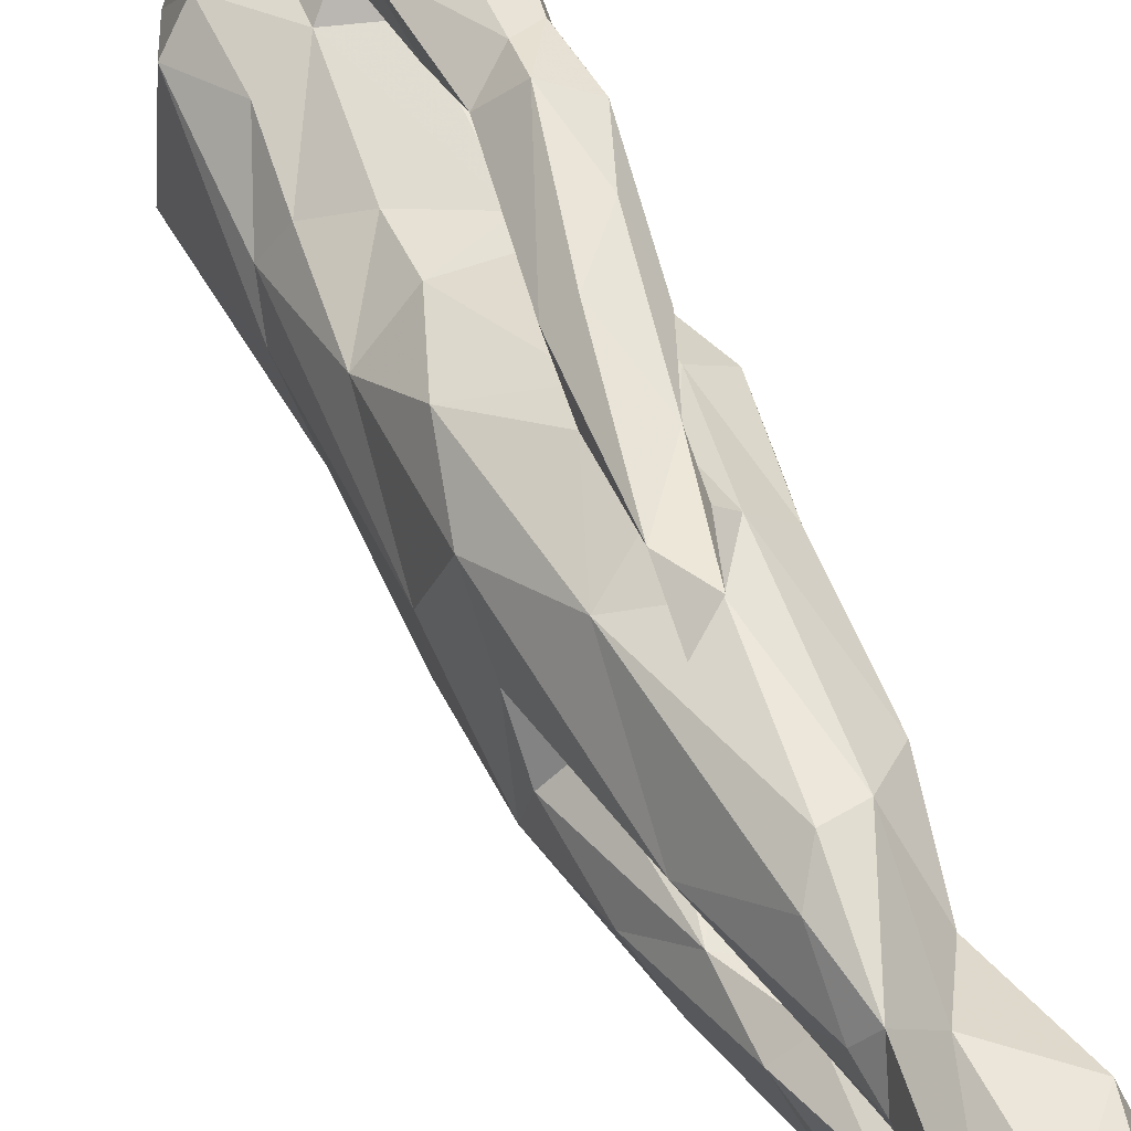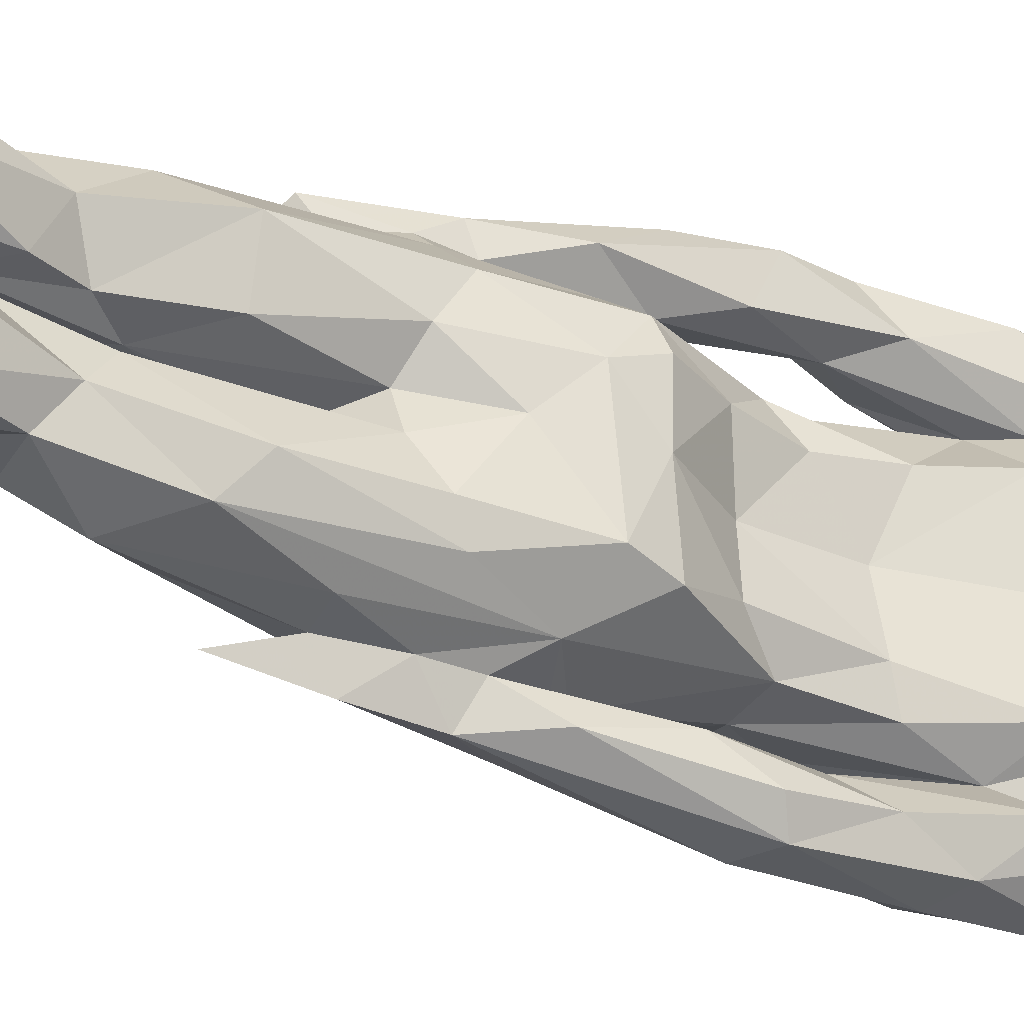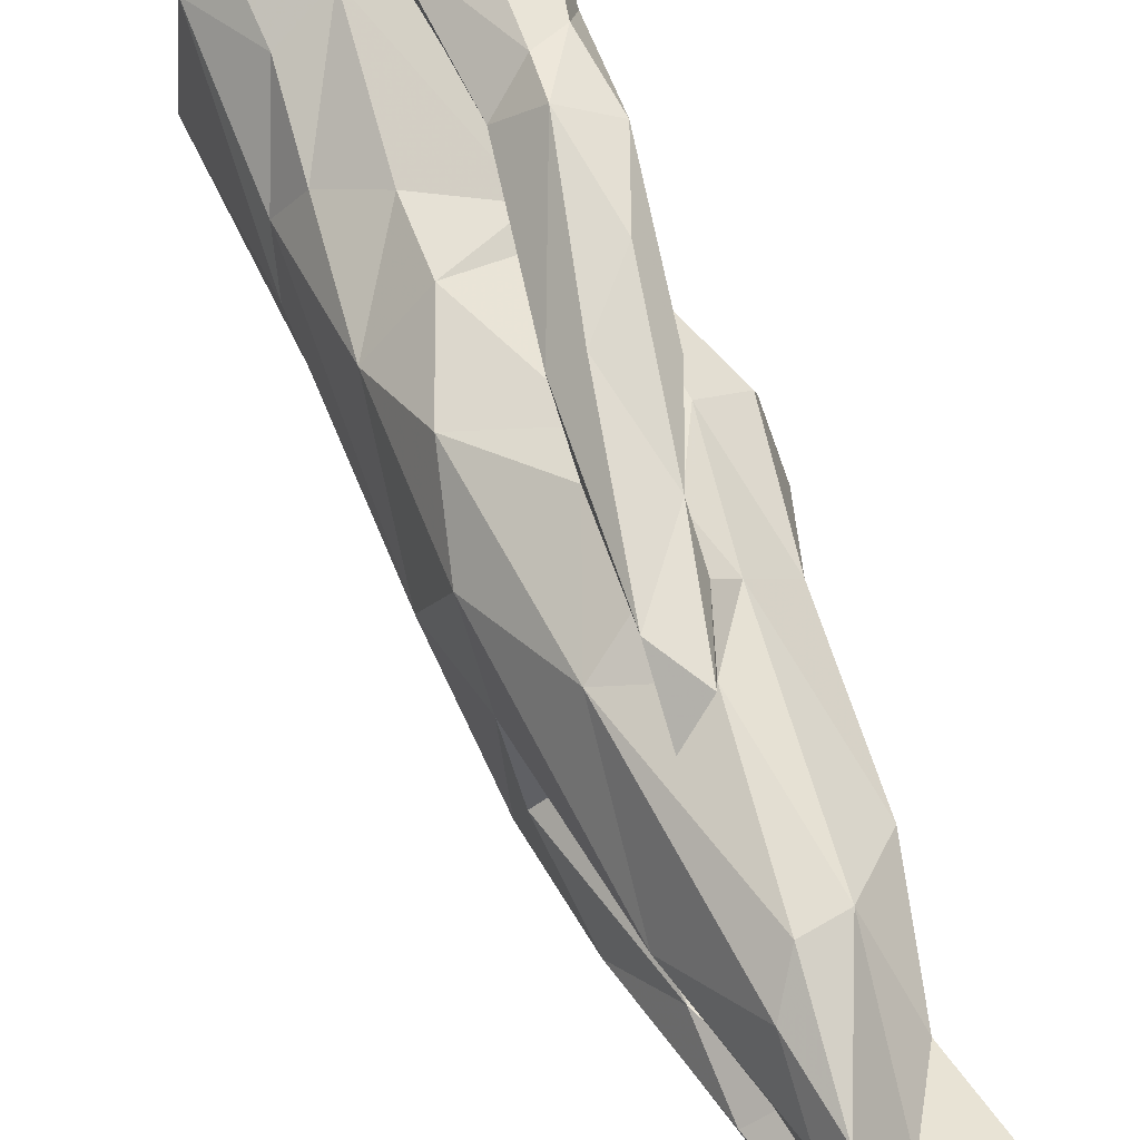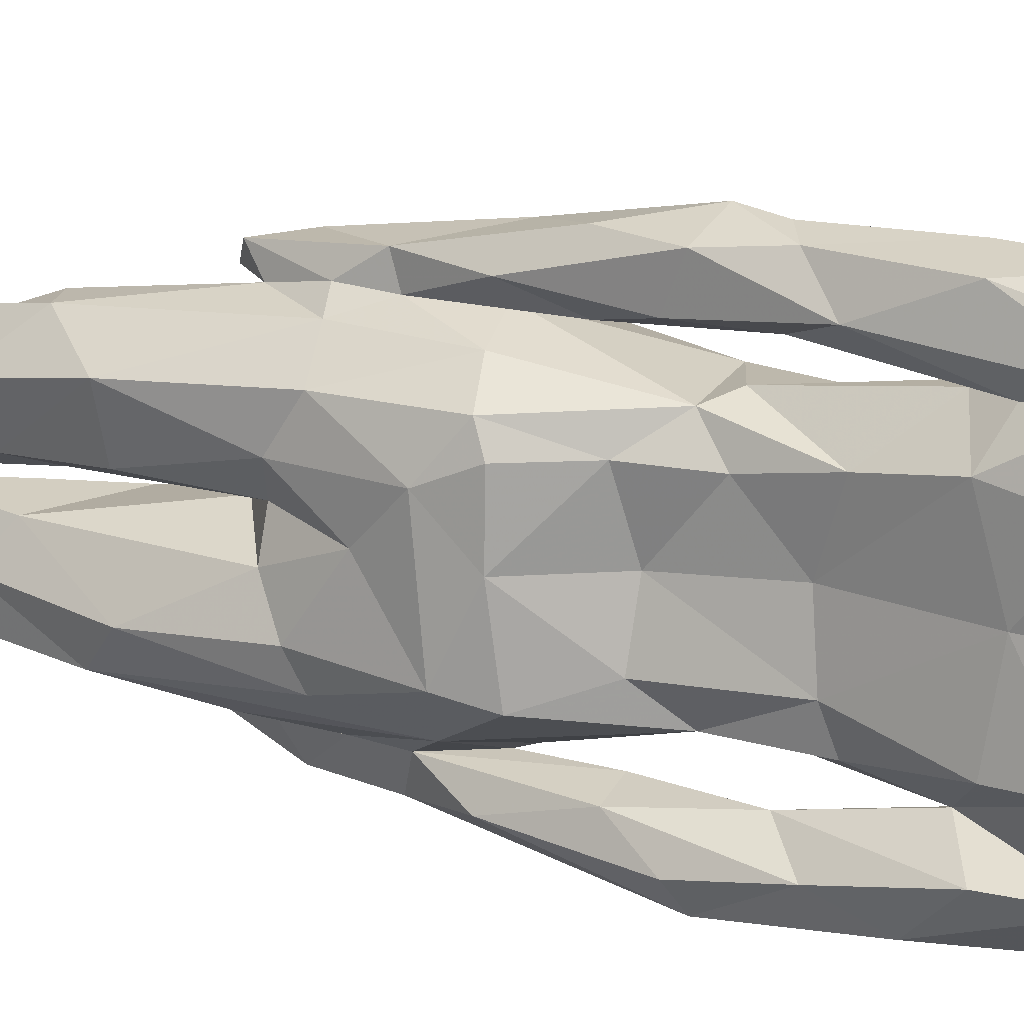
<metadata>
{"format":"obj","ext":"obj","renderer":"f3d","projection":"perspective","resolution":1024,"background":"white","views":[{"elev":50.5,"azim":158.7,"up":"+Y"},{"elev":-29.7,"azim":-122.9,"up":"+Y"},{"elev":62.2,"azim":161.4,"up":"+Y"},{"elev":15.6,"azim":-65.4,"up":"+Y"}]}
</metadata>
<code>
v -0.1936 -0.2447 0.502
v -0.02606 0.2689 0.02572
v -0.1964 -0.1431 0.5095
v -0.1336 -0.02882 -0.5012
v 0.1458 0.04039 1.102
v 0.01153 -0.05139 0.8528
v 0.1354 0.1145 -1.222
v -0.07878 0.1975 0.4665
v 0.01669 0.1523 0.3016
v -0.1701 0.253 0.709
v -0.1559 0.1181 0.3672
v -0.1629 0.1131 -0.9886
v -0.1593 -0.1676 -0.4157
v -0.05689 -0.1243 -0.6534
v -0.1885 -0.1422 -0.7375
v 0.01724 -0.2006 -0.1288
v -0.08712 0.1692 0.2406
v -0.02072 -0.2401 0.7456
v 0.09357 0.01392 -1.22
v -0.1551 -0.3178 0.423
v -0.124 -0.1944 0.4613
v -0.2032 0.131 -0.7496
v -0.0462 -0.09434 -0.9678
v -0.09459 -0.2191 -0.1657
v 0.03348 0.09328 1
v 0.1439 -0.06583 0.5714
v 0.1127 -0.1497 0.5859
v -0.168 -0.2896 0.1918
v -0.191 -0.000449 0.5333
v -0.1502 -0.1924 -0.04301
v -0.07659 0.2151 -0.2585
v -0.05347 -0.1676 0.2094
v -0.09431 -0.1516 -0.7675
v -0.09604 0.1301 -1.213
v -0.002861 -0.1908 0.4824
v -0.103 -0.3232 0.6376
v -0.1258 0.274 0.7456
v -0.04857 0.05565 -0.6781
v -0.1136 -0.2261 0.2801
v -0.05653 -0.2116 0.4742
v -0.0594 -0.2676 0.2808
v -0.09679 -0.05986 0.8425
v -0.2241 -0.1191 -0.01886
v -0.1891 0.1457 -0.1601
v -0.1153 0.1978 0.4645
v 0.05706 -0.006883 0.7707
v -0.1112 0.1453 -0.8683
v -0.2229 0.07077 -0.7807
v -0.04485 -0.1438 -0.5745
v -0.07108 -0.1874 -0.4908
v -0.1249 0.103 -1.119
v -0.02694 0.09184 -1.088
v -0.1542 0.1064 -0.5633
v -0.000594 -0.1586 0.2933
v -0.2181 -0.003246 0.03716
v -0.214 -0.04439 -0.7714
v -0.2164 -0.1429 0.6192
v -0.01758 -0.2374 0.5469
v -0.1257 -0.2777 0.7367
v 0.03573 0.05572 0.8743
v -0.1992 0.00126 -0.1101
v -0.1248 -0.2005 -0.2685
v -0.1051 0.2197 0.0934
v -0.17 0.1072 0.1399
v 0.02941 0.0693 -0.4074
v -0.09539 0.1557 -0.6793
v -0.02706 -0.08912 -1.11
v -0.06852 -0.01207 -1.22
v -0.1549 -0.07114 -1.222
v -0.1301 -0.02945 -1.133
v -0.1921 0.1373 0.4956
v 0.08829 0.1716 0.5975
v 0.03393 0.1277 -1.177
v 0.07037 -0.1789 0.04122
v -0.1512 0.24 0.181
v -0.04119 0.09142 -0.8987
v -0.04626 -0.05294 -0.8651
v -0.0299 0.1159 -1.22
v -0.2172 0.1136 0.628
v -0.07149 0.04713 0.8798
v -0.001919 -0.1245 -1.22
v -0.08673 0.01453 -1.215
v 0.007434 -0.1498 -0.3966
v 0.01506 0.1639 0.1979
v 0.004611 -0.2115 0.5895
v -0.1568 0.02644 -0.6084
v 0.03766 0.009194 -1.165
v -0.1672 -0.004315 0.764
v -0.06901 0.08606 1.089
v -0.1699 0.3109 0.4965
v -0.06407 -0.05505 0.9022
v -0.02857 0.2258 0.5311
v -0.1259 -0.01255 -0.9987
v -0.09271 0.01258 -1.093
v -0.1318 0.04296 -1.207
v -0.1439 0.3183 0.3131
v -0.2027 -0.004041 0.6401
v 0.1582 -0.007428 -1.212
v -0.0938 -0.1199 -1.144
v 0.1374 -0.1069 -1.187
v 0.09226 0.09728 0.1769
v -0.1253 0.3149 0.09994
v -0.1616 0.3101 0.2115
v -0.06114 0.219 -0.007334
v -0.06249 -0.2109 0.02274
v -0.1866 0.1328 -0.389
v -0.1432 -0.236 0.1209
v -0.0642 -0.2195 -0.004059
v -0.05923 0.3005 0.01844
v -0.1582 0.03707 -0.385
v -0.1722 0.03752 -0.988
v -0.1327 0.003909 0.3258
v -0.0298 -0.2614 0.03994
v -0.05753 0.1267 -0.6408
v -0.0318 0.1488 -0.5321
v -0.09545 -0.3321 0.3996
v -0.03486 -0.3015 0.412
v 0.1229 -0.001178 0.3128
v -0.1663 -0.2749 0.3296
v -0.1262 0.02976 -0.5288
v -0.1933 0.2241 0.6573
v -0.06055 -0.3077 0.2829
v 0.05793 -0.1326 0.2405
v 0.1605 0.03053 -1.191
v -0.05003 0.02716 -0.9855
v -0.1612 -0.04436 -1.042
v -0.116 -0.1077 -1.109
v -0.03433 0.08791 -0.623
v -0.1003 0.2231 -0.1021
v 0.04495 -0.08765 -0.3335
v 0.1147 0.05515 0.3653
v 0.1379 -0.05398 1.017
v -0.1463 0.1007 0.2487
v -0.02317 -2.1e-05 -0.2849
v -0.118 0.2286 0.2895
v -0.04224 -0.08904 1.14
v -0.1681 0.2555 0.3609
v 0.07597 0.1455 0.4734
v -0.1964 -0.1651 0.737
v 0.09936 -0.1141 0.4514
v 0.087 0.1289 -0.07084
v -0.129 -0.1541 0.2127
v 0.06603 -0.05111 -0.1986
v -0.1886 -0.1109 -0.3687
v -0.1412 0.01998 -0.2242
v -0.1828 -0.1538 -0.1638
v -0.031 -0.2233 -0.173
v -0.05139 0.2916 0.2547
v -0.04961 0.2437 0.3675
v -0.09671 0.2678 -0.1167
v -0.02289 0.2618 -0.2229
v 0.01585 -0.2024 0.7295
v 0.08026 0.08709 1.08
v -0.09117 0.05468 0.8468
v -0.08554 0.01206 -0.473
v -0.1555 -0.08433 -0.5457
v -0.1773 -0.1269 -0.9244
v 0.06285 0.1787 0.05136
v -0.1032 -0.2234 -0.09232
v -0.02891 0.2232 -0.05701
v -0.1233 -0.01197 1.033
v 0.02405 -0.009942 -0.2034
v -0.06575 0.000491 -0.2816
v 0.1301 0.03714 0.8852
v -0.0218 0.08079 0.8123
v 0.1316 0.1201 0.5718
v 0.001994 -0.02177 -0.4229
v -0.09721 0.3418 0.2283
v 0.06776 -0.1401 -0.1633
v -0.02359 0.275 0.6152
v -0.1532 0.1993 0.5242
v -0.09119 0.02018 1.139
v 0.05575 -0.0889 0.9863
v -0.0274 0.2954 0.4521
v -0.1401 0.2601 0.008934
v 0.06718 -0.008993 0.8614
v -0.1928 -0.1049 -0.186
v -0.1472 0.1914 0.005364
v -0.2193 0.1048 0.03894
v -0.1203 0.00653 -0.6725
v -0.1259 -0.005725 -0.6445
v -0.02723 0.02596 -0.5474
v -0.1742 0.01749 -0.8394
v -0.05018 -0.03782 -0.6644
v -0.1624 -0.1011 0.1539
v -0.2225 0.07326 -0.03757
v -0.03669 -0.2203 -0.03516
v 0.005683 0.1827 0.5026
v 0.02982 0.04251 1.182
v 0.09959 -0.07676 1.125
v -0.06479 0.2313 0.1286
v 0.01474 0.2084 0.7026
v -0.0401 0.2218 -0.1726
v -0.02265 0.2177 -0.3132
v -0.1299 0.1998 -0.17
v 0.07736 0.03783 -0.1486
v -0.06407 0.1853 -0.4808
v -0.01636 -0.2316 -0.3474
v -0.06758 -0.2129 -0.2631
v -0.209 0.1458 0.02192
v -0.1661 -0.0393 -0.2232
v -0.06678 0.02177 -0.703
v -0.2111 -0.1362 0.05295
v -0.1428 -0.001949 0.1616
v 0.02298 0.1855 -0.2156
v -0.1001 0.3307 0.2886
v -0.006039 -0.04798 -0.5311
v -0.08406 -0.017 -0.8663
v 0.1037 -0.06481 0.2176
v -0.0761 -0.2789 -0.114
v -0.1339 -0.2677 -0.01497
v -0.06572 0.2539 -0.286
v -0.0348 -0.08761 0.8182
v -0.02933 -0.2673 -0.04161
v 0.08453 0.03733 0.7142
v -0.1872 -0.2502 0.6391
v -0.03235 -0.2846 0.5718
v -0.1454 -0.1029 0.3375
v -0.1196 0.1838 -0.4675
v -0.09669 0.3305 0.4769
v -0.05101 -0.01512 -0.5343
v -0.1366 -0.1434 -0.5882
v -0.1503 0.06243 -1.221
v -0.1188 0.3241 0.6476
v -0.1864 0.1374 0.751
v 0.1166 -0.04866 0.9002
v -0.01071 0.2295 0.7486
v -0.1281 0.1557 0.2076
v -0.09891 0.2291 -0.1761
v -0.06091 -0.2679 -0.227
v -0.0779 -0.2213 0.1197
v -0.1363 -0.1605 0.3558
v -0.1859 0.07477 -0.2065
v 0.1067 0.003194 -0.01769
v -0.08199 -0.3325 0.1842
v -0.008061 -0.01437 -1.136
v 0.1094 0.1023 -1.179
v 0.08176 0.1128 0.3496
v -0.1439 -0.3307 0.2123
f 157 33 15
f 16 199 83
f 177 61 201
f 106 44 195
f 199 147 198
f 32 232 142
f 231 108 159
f 178 129 195
f 145 163 201
f 138 166 131
f 20 119 239
f 81 98 100
f 12 48 22
f 239 235 116
f 140 209 26
f 49 83 50
f 72 215 166
f 76 202 125
f 209 123 74
f 148 168 206
f 131 118 234
f 104 191 63
f 28 211 239
f 220 174 206
f 152 27 46
f 235 122 116
f 107 28 119
f 18 59 36
f 218 3 29
f 139 88 97
f 61 233 145
f 57 3 21
f 11 45 17
f 32 21 232
f 146 30 43
f 5 190 132
f 207 184 221
f 134 65 196
f 149 8 45
f 133 11 228
f 160 205 193
f 64 55 204
f 205 65 115
f 155 163 145
f 217 117 58
f 104 129 178
f 52 76 125
f 3 232 21
f 140 26 27
f 201 163 4
f 170 220 224
f 123 32 74
f 129 104 63
f 88 80 154
f 81 68 98
f 121 90 137
f 31 229 212
f 236 77 23
f 22 66 47
f 192 188 92
f 99 69 81
f 70 127 126
f 93 208 236
f 39 21 40
f 19 7 124
f 114 66 219
f 101 84 9
f 71 29 79
f 167 143 130
f 210 239 211
f 7 19 78
f 217 18 36
f 154 37 225
f 139 216 59
f 222 156 15
f 66 114 76
f 189 172 136
f 138 238 188
f 69 127 70
f 6 173 91
f 131 101 238
f 62 24 30
f 225 121 79
f 36 216 20
f 222 14 49
f 88 42 80
f 122 235 113
f 202 38 182
f 185 55 203
f 80 165 154
f 26 209 118
f 185 218 204
f 88 79 97
f 165 60 46
f 14 184 207
f 98 19 124
f 228 178 200
f 90 224 220
f 159 187 108
f 214 230 147
f 41 40 58
f 93 70 126
f 55 43 203
f 81 100 99
f 228 11 17
f 17 188 9
f 79 29 97
f 68 236 98
f 137 90 96
f 118 131 166
f 107 211 28
f 201 144 177
f 224 10 37
f 80 25 60
f 210 24 230
f 162 196 143
f 130 207 167
f 100 67 99
f 105 74 32
f 112 29 71
f 150 151 212
f 145 110 155
f 87 52 125
f 88 139 42
f 234 118 209
f 67 236 23
f 30 108 105
f 176 226 6
f 128 115 65
f 165 227 154
f 57 139 97
f 62 30 13
f 33 23 14
f 94 125 202
f 160 2 104
f 212 151 194
f 91 161 80
f 24 199 230
f 10 121 225
f 122 113 41
f 172 161 136
f 99 127 69
f 138 131 238
f 133 112 11
f 81 69 68
f 130 169 83
f 226 164 132
f 134 196 162
f 56 15 156
f 5 164 153
f 173 132 190
f 59 18 42
f 73 7 78
f 24 159 30
f 234 169 196
f 16 169 74
f 136 190 189
f 237 52 87
f 87 82 19
f 107 119 39
f 120 53 86
f 167 221 4
f 181 208 93
f 148 174 149
f 199 24 62
f 101 9 238
f 188 72 138
f 61 177 43
f 184 208 181
f 36 20 116
f 46 176 6
f 29 57 97
f 45 8 17
f 138 72 166
f 203 30 142
f 172 189 89
f 235 210 214
f 156 222 13
f 150 109 151
f 175 150 129
f 137 135 171
f 222 50 13
f 147 199 16
f 181 4 221
f 194 151 193
f 183 48 111
f 114 128 38
f 94 82 87
f 36 59 216
f 15 33 222
f 45 11 71
f 219 53 106
f 203 142 185
f 104 84 158
f 219 195 31
f 236 68 93
f 51 34 223
f 234 196 141
f 218 29 112
f 223 82 95
f 107 159 211
f 133 64 204
f 210 235 239
f 30 105 142
f 150 102 109
f 35 21 54
f 60 176 46
f 141 101 234
f 4 181 156
f 117 122 41
f 28 239 119
f 30 159 108
f 139 57 216
f 41 39 40
f 219 31 197
f 51 47 52
f 108 187 105
f 108 187 159
f 14 207 49
f 123 140 54
f 116 122 117
f 170 224 227
f 217 36 116
f 155 182 134
f 189 5 153
f 42 18 213
f 110 106 120
f 88 225 79
f 108 113 187
f 18 217 85
f 13 50 62
f 67 127 99
f 237 73 52
f 143 169 130
f 38 202 76
f 207 83 49
f 187 159 147
f 231 159 107
f 229 129 193
f 136 161 91
f 11 112 71
f 41 113 231
f 75 135 137
f 105 32 142
f 23 127 67
f 180 202 182
f 113 214 187
f 23 77 184
f 41 58 117
f 163 155 134
f 216 21 1
f 209 74 234
f 98 124 87
f 45 171 135
f 124 237 87
f 42 91 80
f 31 194 193
f 26 166 215
f 69 70 68
f 237 124 7
f 159 24 210
f 206 168 96
f 80 161 89
f 157 127 33
f 92 188 8
f 173 6 226
f 132 173 226
f 31 229 193
f 31 193 229
f 234 74 169
f 44 186 200
f 150 212 229
f 112 204 218
f 101 131 234
f 144 156 13
f 227 224 37
f 85 217 58
f 1 20 216
f 128 114 115
f 45 135 149
f 167 207 221
f 135 191 148
f 183 94 180
f 136 173 190
f 83 169 16
f 233 61 186
f 230 198 147
f 57 21 216
f 17 9 84
f 215 192 227
f 64 179 55
f 27 26 46
f 75 137 103
f 8 149 92
f 155 180 182
f 48 53 22
f 46 26 215
f 96 103 137
f 146 144 13
f 157 56 126
f 96 90 220
f 186 43 55
f 230 214 210
f 213 6 91
f 120 155 110
f 223 78 19
f 48 183 86
f 73 34 52
f 147 199 24
f 48 12 111
f 168 2 109
f 179 186 55
f 175 102 150
f 47 12 22
f 144 4 156
f 183 180 86
f 5 132 164
f 159 210 211
f 50 83 199
f 50 199 62
f 103 175 75
f 148 149 135
f 147 24 199
f 174 220 170
f 196 169 143
f 23 33 127
f 180 120 86
f 8 188 17
f 47 66 76
f 56 181 93
f 73 78 34
f 147 16 187
f 229 129 150
f 164 25 153
f 192 72 188
f 80 89 25
f 39 231 107
f 129 229 193
f 200 179 64
f 10 225 37
f 191 2 148
f 75 63 135
f 208 184 77
f 87 125 94
f 102 103 168
f 175 103 102
f 230 199 198
f 157 15 56
f 149 174 92
f 168 148 2
f 218 232 3
f 60 164 176
f 59 42 139
f 111 94 183
f 238 9 188
f 204 112 133
f 184 181 221
f 228 200 64
f 182 38 128
f 102 168 109
f 192 215 72
f 187 147 159
f 159 24 147
f 159 147 24
f 226 176 164
f 140 35 54
f 160 129 104
f 160 104 129
f 157 126 127
f 56 156 181
f 233 186 44
f 89 189 153
f 1 39 119
f 94 202 180
f 175 129 63
f 194 31 212
f 31 205 197
f 55 185 204
f 142 232 218
f 51 52 34
f 41 231 39
f 86 53 48
f 100 236 67
f 161 172 89
f 187 74 105
f 155 120 180
f 158 101 141
f 23 184 14
f 128 65 182
f 222 33 14
f 18 152 213
f 93 68 70
f 160 158 205
f 134 162 167
f 95 51 223
f 27 35 140
f 164 60 25
f 26 118 166
f 227 46 215
f 174 148 206
f 95 82 94
f 223 19 82
f 114 38 76
f 12 47 51
f 223 34 78
f 178 228 104
f 201 61 145
f 114 219 197
f 160 193 129
f 160 129 193
f 229 195 129
f 146 177 144
f 25 89 153
f 121 10 90
f 189 190 5
f 197 205 115
f 71 79 121
f 192 92 170
f 87 19 98
f 186 61 43
f 120 106 53
f 171 45 71
f 21 39 1
f 76 52 47
f 195 219 106
f 46 6 213
f 175 63 75
f 7 73 237
f 85 152 18
f 32 54 21
f 144 201 4
f 63 191 135
f 80 60 165
f 205 31 193
f 93 126 56
f 165 46 227
f 106 233 44
f 228 17 84
f 143 167 162
f 213 152 46
f 187 214 147
f 154 227 37
f 101 158 84
f 104 2 191
f 200 178 44
f 35 85 58
f 170 92 174
f 195 44 178
f 1 119 20
f 231 113 108
f 32 123 54
f 53 66 22
f 111 95 94
f 95 111 12
f 236 208 77
f 95 12 51
f 53 219 66
f 104 158 160
f 170 227 192
f 228 64 133
f 42 213 91
f 217 116 117
f 222 49 50
f 239 116 20
f 187 16 74
f 100 98 236
f 224 90 10
f 113 235 214
f 65 141 196
f 151 109 2
f 4 163 167
f 220 206 96
f 91 173 136
f 35 40 21
f 205 158 141
f 152 85 27
f 146 13 30
f 110 233 106
f 134 167 163
f 43 177 146
f 35 27 85
f 228 84 104
f 207 130 83
f 43 30 203
f 40 35 58
f 31 195 229
f 160 151 2
f 114 197 115
f 137 171 121
f 103 96 168
f 205 141 65
f 179 200 186
f 123 209 140
f 225 88 154
f 29 3 57
f 193 151 160
f 145 233 110
f 218 185 142
f 171 71 121
f 65 134 182

</code>
